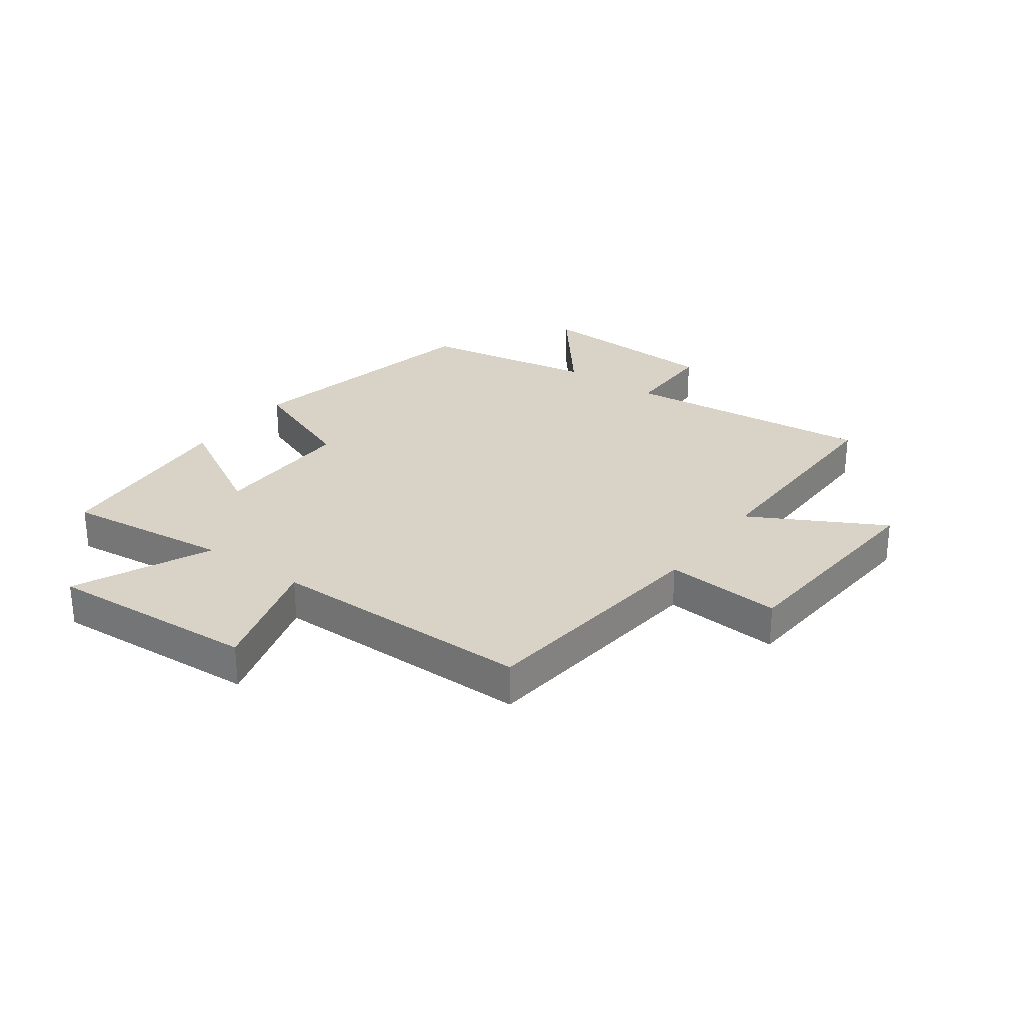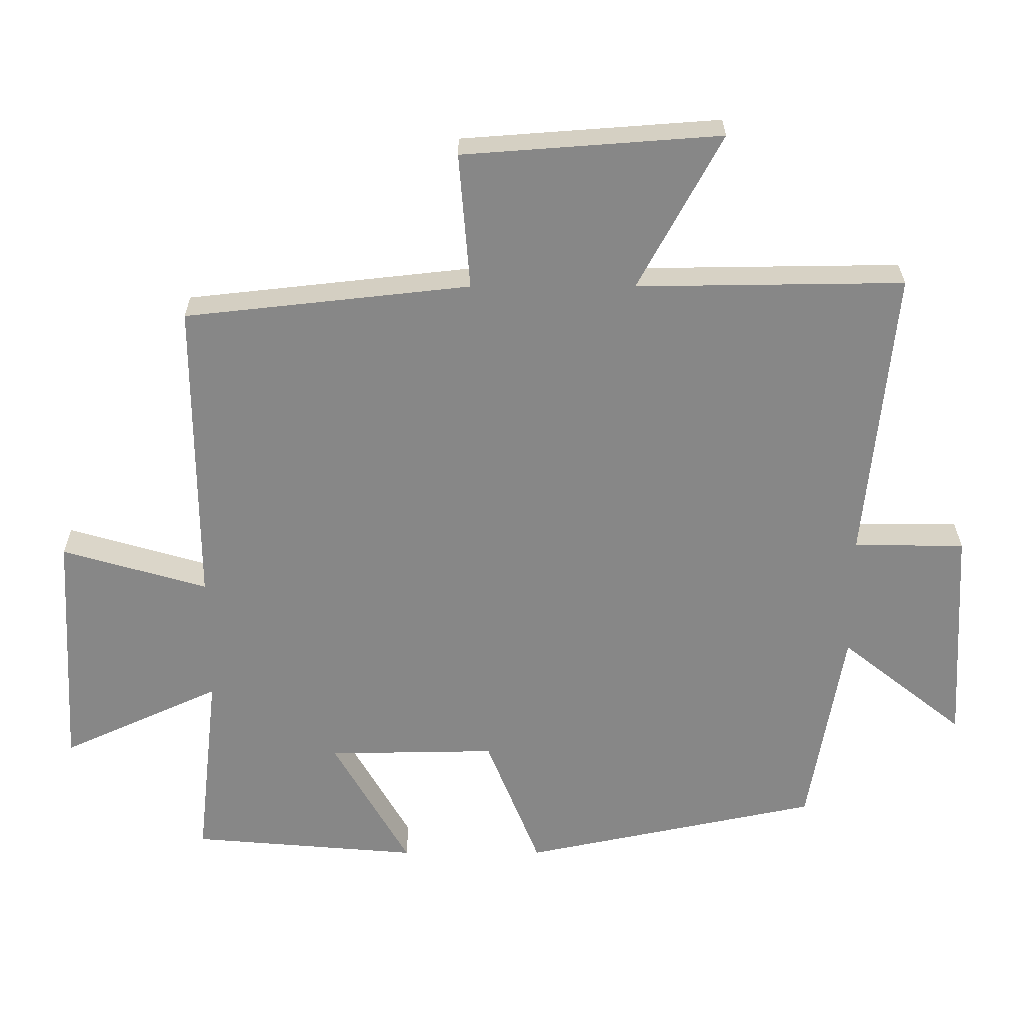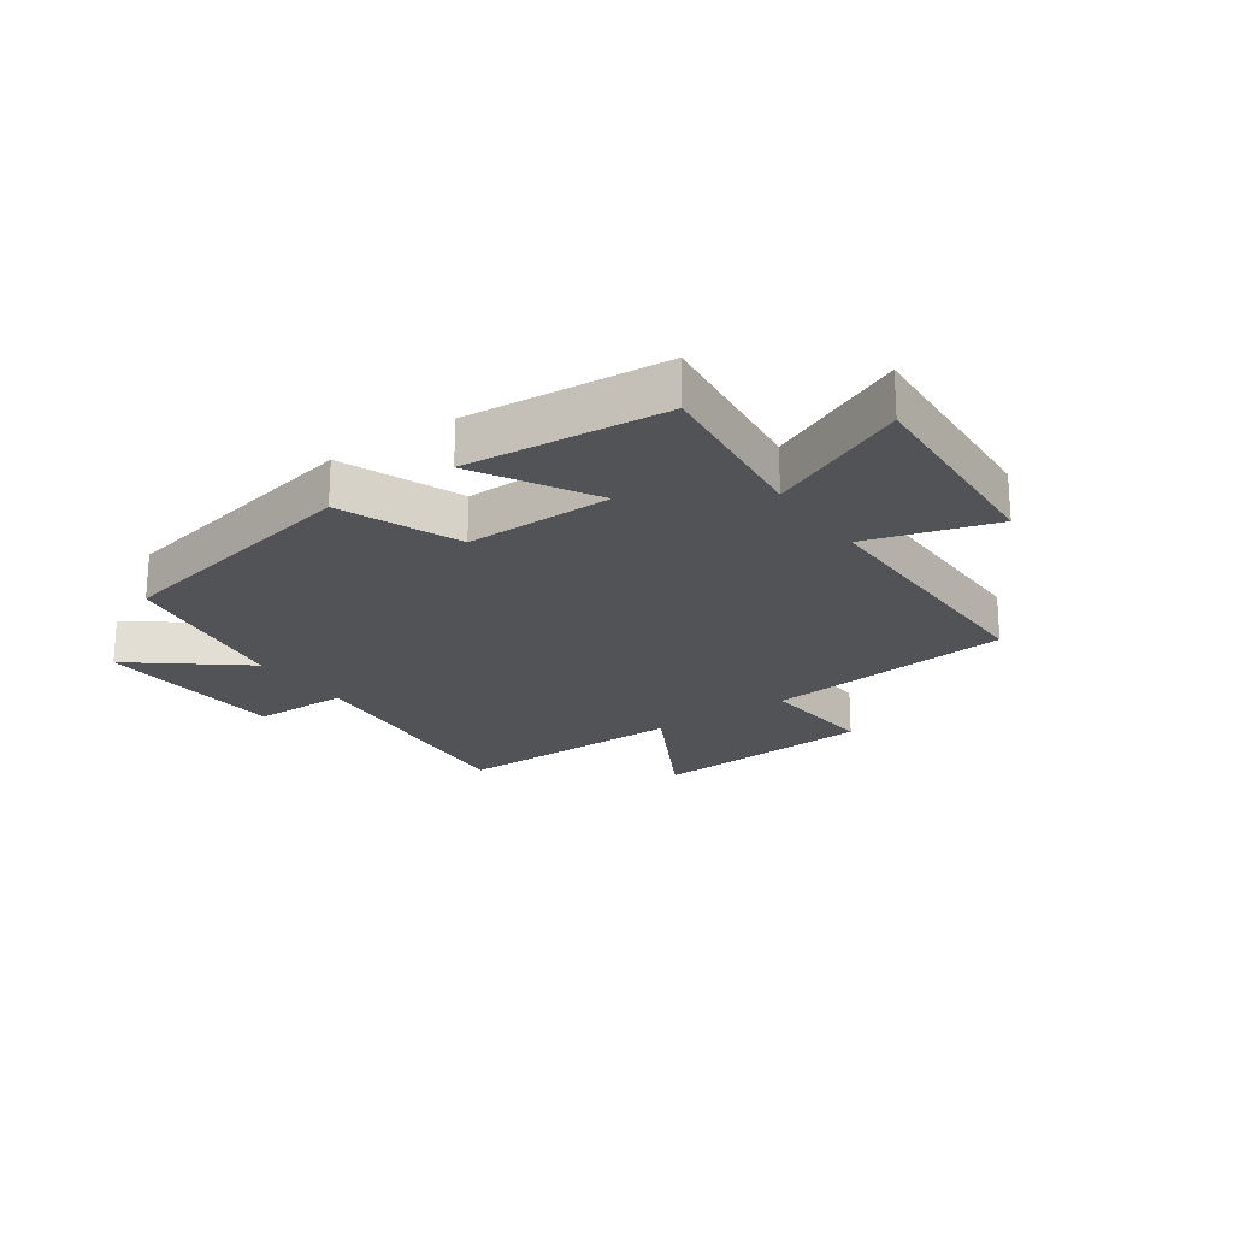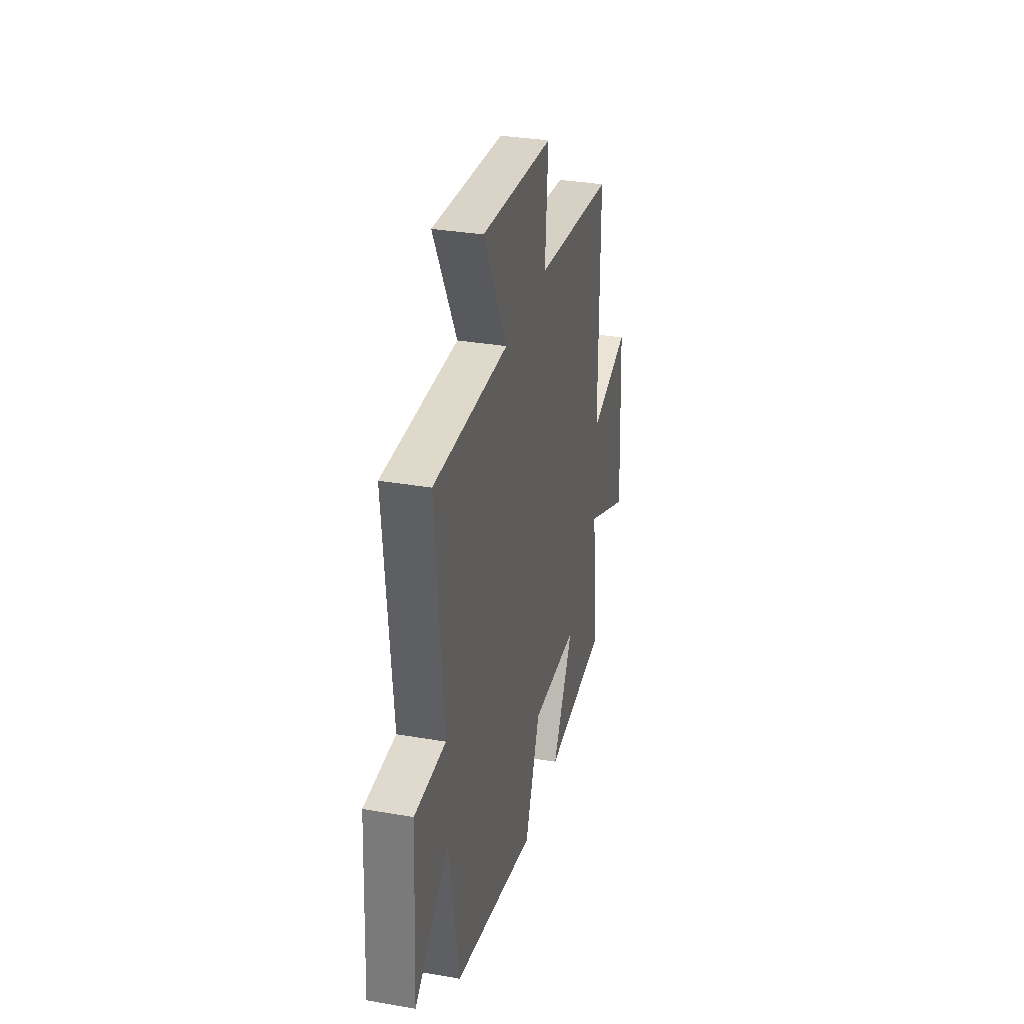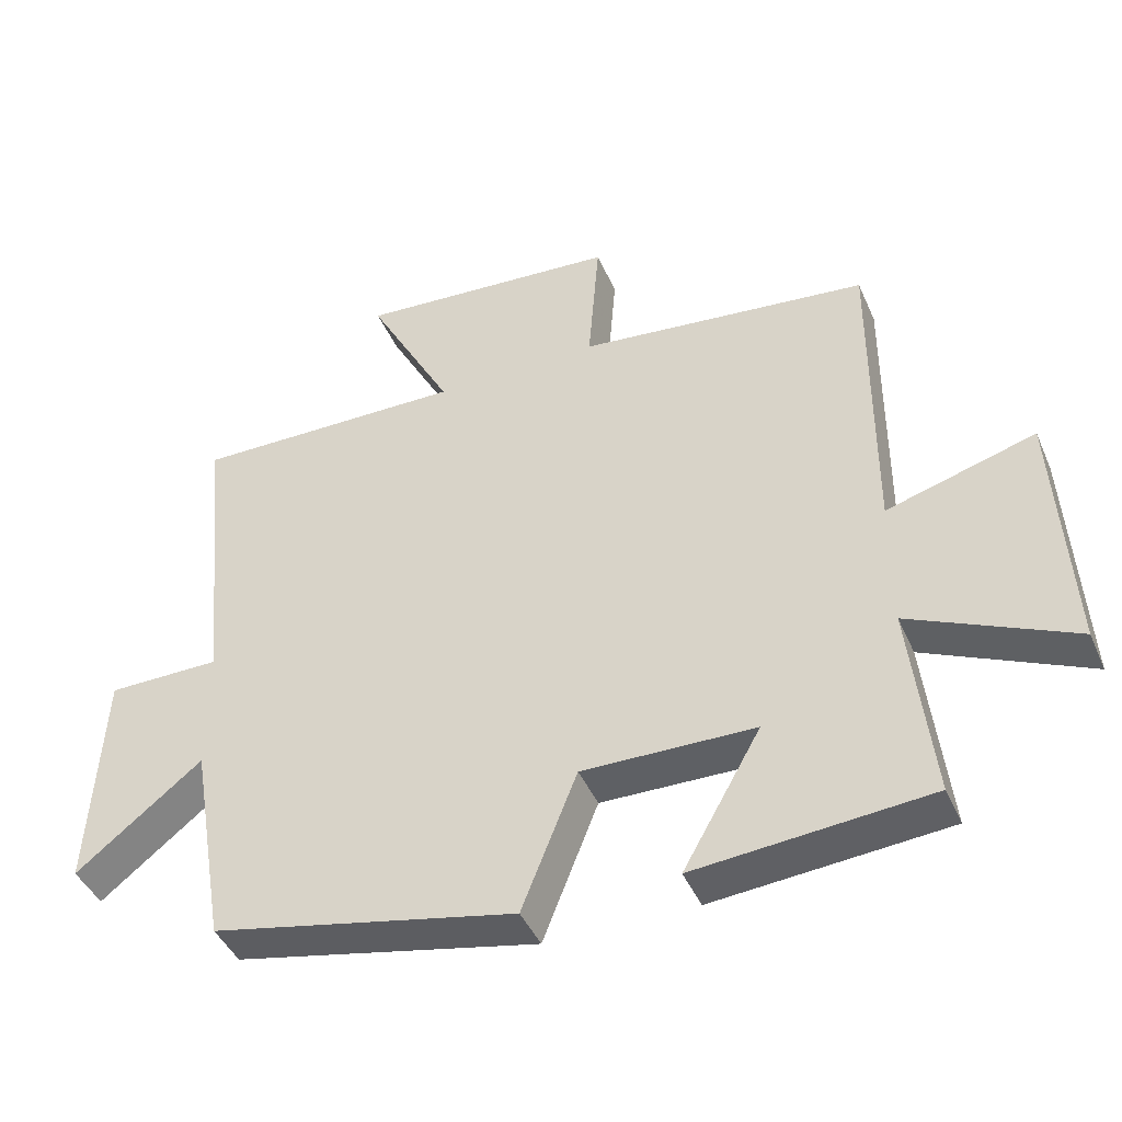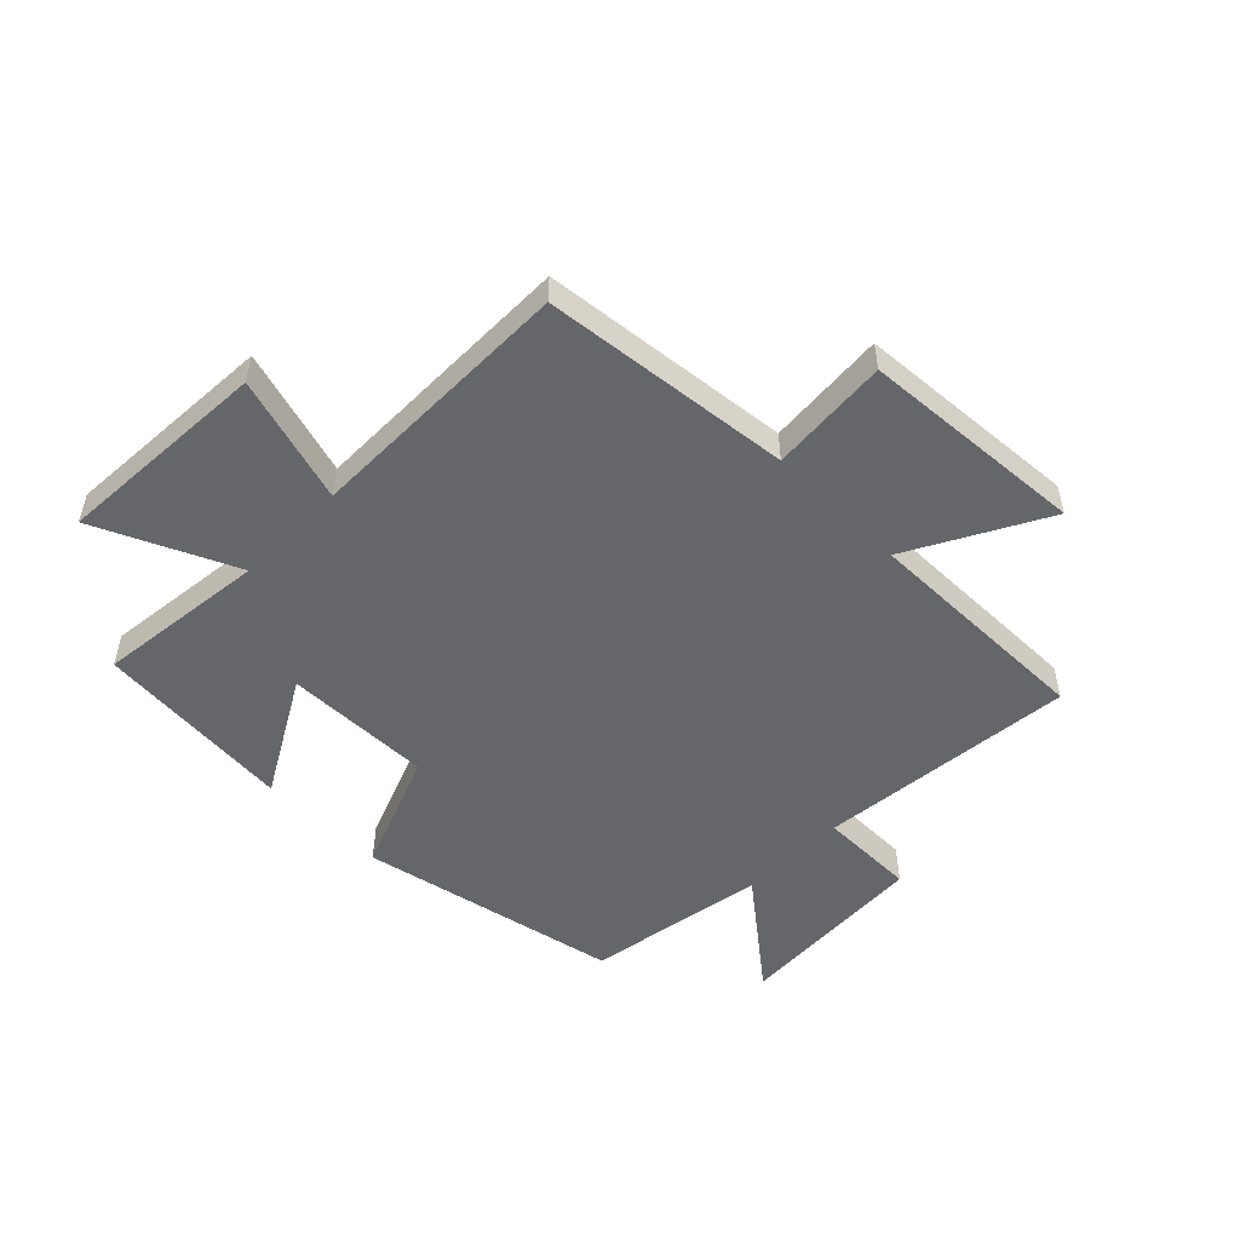
<metadata>
{"format":"obj","ext":"obj","renderer":"f3d","projection":"perspective","resolution":1024,"background":"white","views":[{"elev":28.0,"azim":-54.1,"up":"+Y"},{"elev":27.7,"azim":-0.1,"up":"+Z"},{"elev":-21.9,"azim":-145.1,"up":"+Y"},{"elev":32.4,"azim":103.6,"up":"+Z"},{"elev":-43.4,"azim":-157.5,"up":"+Z"},{"elev":-51.9,"azim":-44.8,"up":"+Y"}]}
</metadata>
<code>
v 0.542 0.07 0.505
v 0.5 0.07 0.074
v 0.662 0.07 0.073
v 0.68 0.07 -0.251
v 0.5 0.07 -0.108
v 0.449 0.07 -0.409
v 0.015 0.07 -0.5
v -0.064 0.07 -0.301
v -0.31 0.07 -0.305
v -0.199 0.07 -0.5
v -0.532 0.07 -0.472
v -0.5 0.07 -0.188
v -0.732 0.07 -0.294
v -0.712 0.07 0.064
v -0.5 0.07 0.002
v -0.502 0.07 0.454
v -0.086 0.07 0.5
v -0.102 0.07 0.699
v 0.274 0.07 0.727
v 0.152 0.07 0.5
v 0.542 0 0.505
v 0.5 0 0.074
v 0.662 0 0.073
v 0.68 0 -0.251
v 0.5 0 -0.108
v 0.449 0 -0.409
v 0.015 0 -0.5
v -0.064 0 -0.301
v -0.31 0 -0.305
v -0.199 0 -0.5
v -0.532 0 -0.472
v -0.5 0 -0.188
v -0.732 0 -0.294
v -0.712 0 0.064
v -0.5 0 0.002
v -0.502 0 0.454
v -0.086 0 0.5
v -0.102 0 0.699
v 0.274 0 0.727
v 0.152 0 0.5
f 17 18 19 20
f 15 16 17 20
f 15 20 1 2
f 12 13 14 15
f 12 15 2 3
f 9 10 11 12
f 8 9 12 3
f 5 6 7 8
f 5 8 3
f 3 4 5
f 40 39 38 37
f 40 37 36 35
f 22 21 40 35
f 35 34 33 32
f 23 22 35 32
f 32 31 30 29
f 23 32 29 28
f 28 27 26 25
f 23 28 25
f 25 24 23
f 1 21 22 2
f 2 22 23 3
f 3 23 24 4
f 4 24 25 5
f 5 25 26 6
f 6 26 27 7
f 7 27 28 8
f 8 28 29 9
f 9 29 30 10
f 10 30 31 11
f 11 31 32 12
f 12 32 33 13
f 13 33 34 14
f 14 34 35 15
f 15 35 36 16
f 16 36 37 17
f 17 37 38 18
f 18 38 39 19
f 19 39 40 20
f 20 40 21 1

</code>
